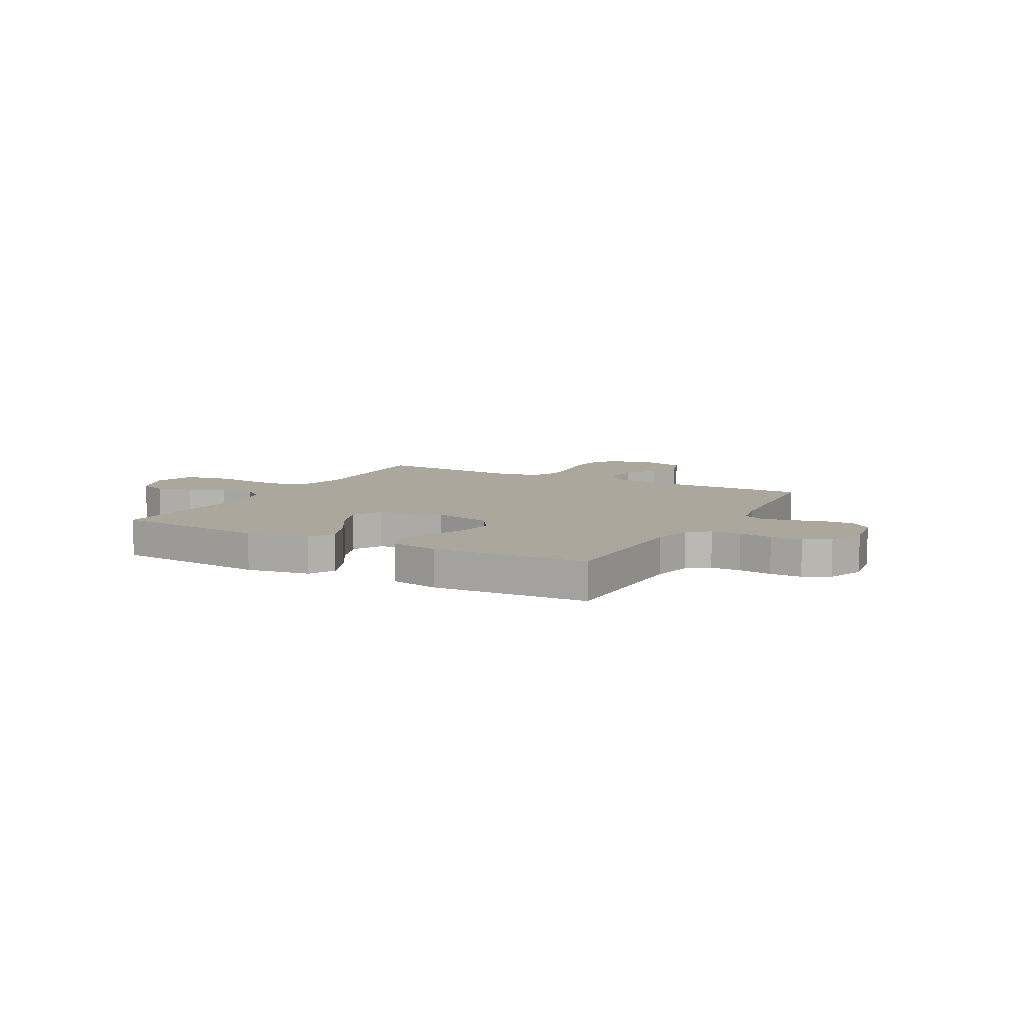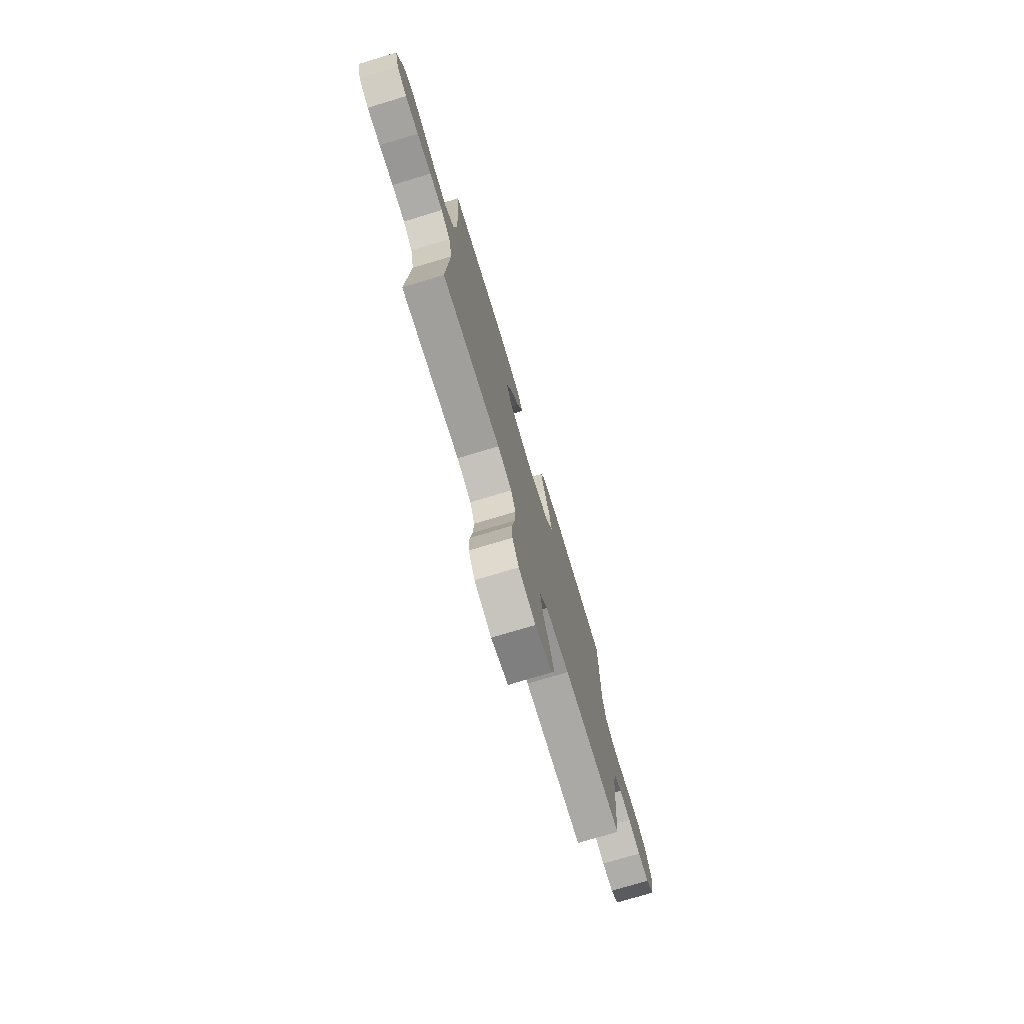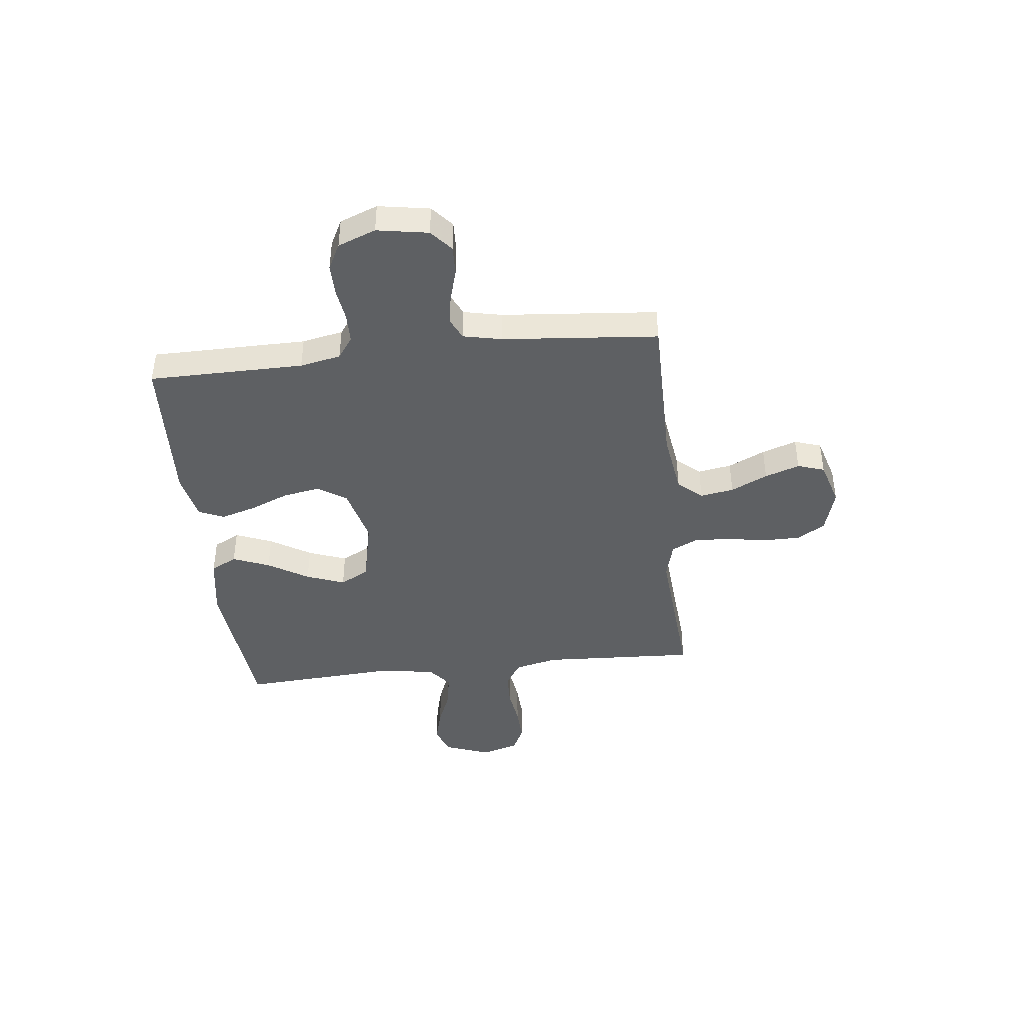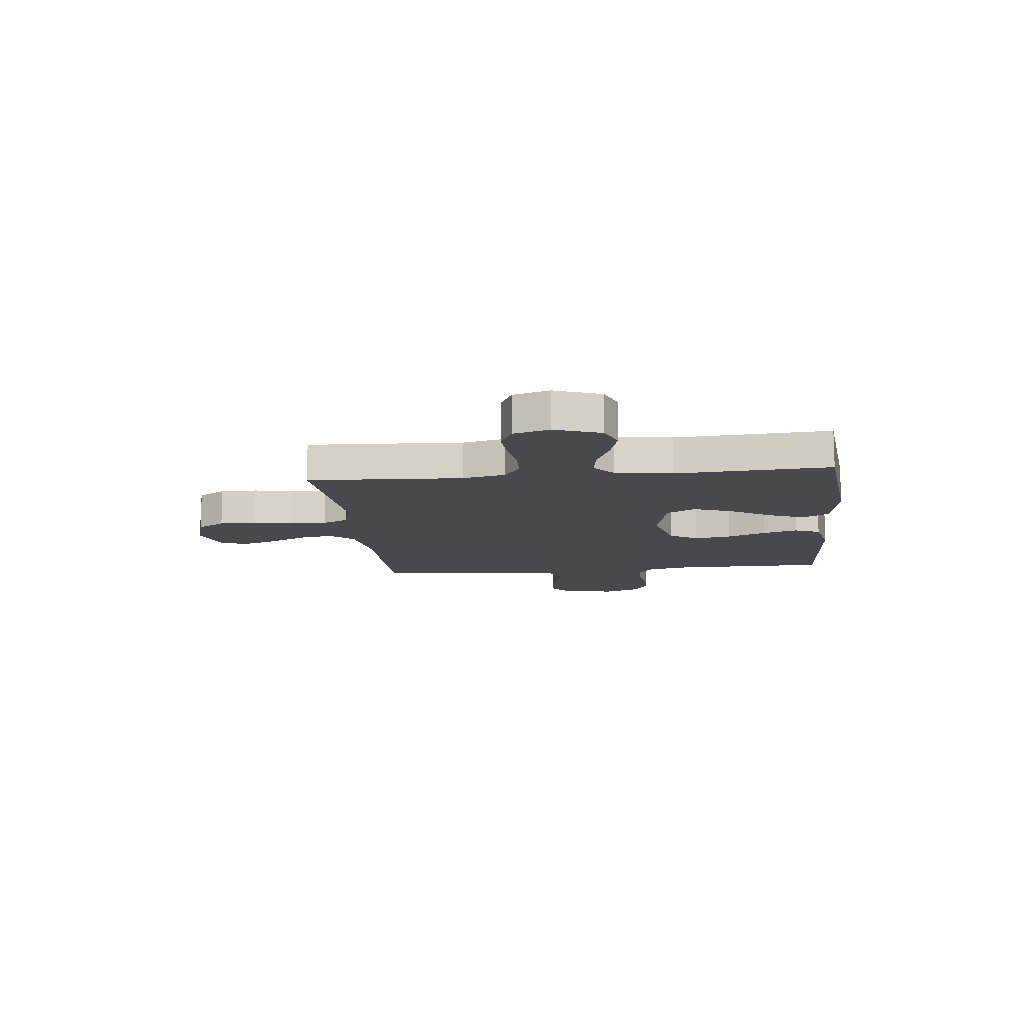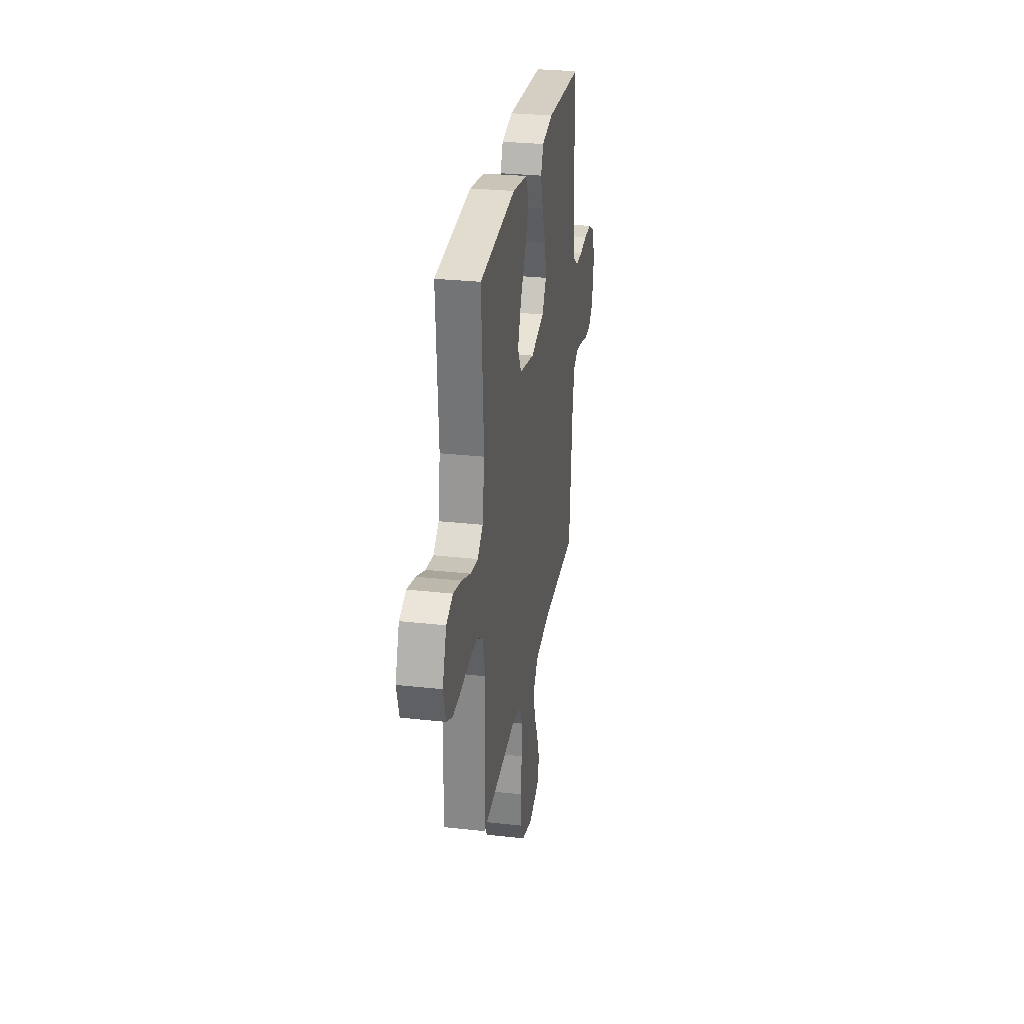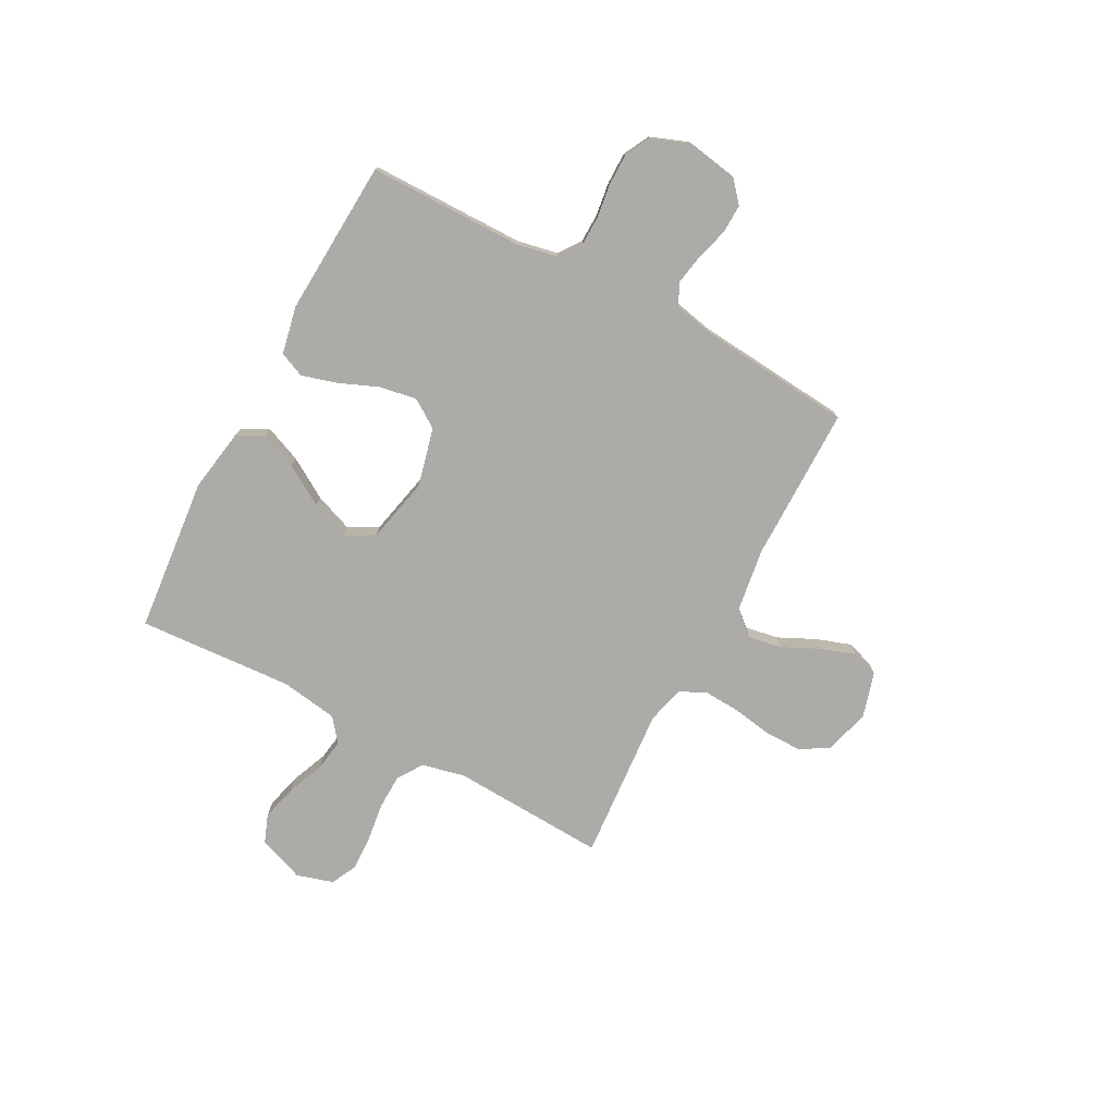
<metadata>
{"format":"obj","ext":"obj","renderer":"f3d","projection":"perspective","resolution":1024,"background":"white","views":[{"elev":8.4,"azim":28.5,"up":"+Y"},{"elev":-75.3,"azim":-73.2,"up":"+Z"},{"elev":-42.3,"azim":96.5,"up":"+Y"},{"elev":-12.1,"azim":-83.8,"up":"+Y"},{"elev":28.8,"azim":-80.6,"up":"+Z"},{"elev":-76.4,"azim":61.9,"up":"+Y"}]}
</metadata>
<code>
v 0.5 0.07 0.5
v 0.502 0.07 0.2
v 0.518 0.07 0.121
v 0.56 0.07 0.091
v 0.617 0.07 0.09
v 0.682 0.07 0.099
v 0.743 0.07 0.099
v 0.793 0.07 0.073
v 0.821 0.07 0
v 0.804 0.07 -0.099
v 0.762 0.07 -0.135
v 0.705 0.07 -0.133
v 0.642 0.07 -0.115
v 0.585 0.07 -0.105
v 0.543 0.07 -0.125
v 0.527 0.07 -0.2
v 0.5 0.07 -0.5
v 0.2 0.07 -0.5
v 0.077 0.07 -0.518
v 0.037 0.07 -0.564
v 0.048 0.07 -0.629
v 0.082 0.07 -0.7
v 0.105 0.07 -0.767
v 0.088 0.07 -0.819
v 0 0.07 -0.845
v -0.087 0.07 -0.82
v -0.12 0.07 -0.766
v -0.12 0.07 -0.694
v -0.107 0.07 -0.617
v -0.103 0.07 -0.547
v -0.127 0.07 -0.496
v -0.2 0.07 -0.477
v -0.5 0.07 -0.5
v -0.485 0.07 -0.2
v -0.504 0.07 -0.117
v -0.553 0.07 -0.085
v -0.62 0.07 -0.083
v -0.694 0.07 -0.093
v -0.762 0.07 -0.096
v -0.813 0.07 -0.071
v -0.834 0.07 0
v -0.801 0.07 0.089
v -0.746 0.07 0.11
v -0.677 0.07 0.092
v -0.606 0.07 0.063
v -0.543 0.07 0.053
v -0.498 0.07 0.089
v -0.481 0.07 0.2
v -0.5 0.07 0.5
v -0.2 0.07 0.529
v -0.078 0.07 0.509
v -0.051 0.07 0.458
v -0.08 0.07 0.387
v -0.128 0.07 0.309
v -0.156 0.07 0.235
v -0.126 0.07 0.179
v 0 0.07 0.151
v 0.114 0.07 0.179
v 0.15 0.07 0.234
v 0.137 0.07 0.306
v 0.106 0.07 0.381
v 0.086 0.07 0.449
v 0.107 0.07 0.498
v 0.2 0.07 0.517
v 0.5 0 0.5
v 0.502 0 0.2
v 0.518 0 0.121
v 0.56 0 0.091
v 0.617 0 0.09
v 0.682 0 0.099
v 0.743 0 0.099
v 0.793 0 0.073
v 0.821 0 0
v 0.804 0 -0.099
v 0.762 0 -0.135
v 0.705 0 -0.133
v 0.642 0 -0.115
v 0.585 0 -0.105
v 0.543 0 -0.125
v 0.527 0 -0.2
v 0.5 0 -0.5
v 0.2 0 -0.5
v 0.077 0 -0.518
v 0.037 0 -0.564
v 0.048 0 -0.629
v 0.082 0 -0.7
v 0.105 0 -0.767
v 0.088 0 -0.819
v 0 0 -0.845
v -0.087 0 -0.82
v -0.12 0 -0.766
v -0.12 0 -0.694
v -0.107 0 -0.617
v -0.103 0 -0.547
v -0.127 0 -0.496
v -0.2 0 -0.477
v -0.5 0 -0.5
v -0.485 0 -0.2
v -0.504 0 -0.117
v -0.553 0 -0.085
v -0.62 0 -0.083
v -0.694 0 -0.093
v -0.762 0 -0.096
v -0.813 0 -0.071
v -0.834 0 0
v -0.801 0 0.089
v -0.746 0 0.11
v -0.677 0 0.092
v -0.606 0 0.063
v -0.543 0 0.053
v -0.498 0 0.089
v -0.481 0 0.2
v -0.5 0 0.5
v -0.2 0 0.529
v -0.078 0 0.509
v -0.051 0 0.458
v -0.08 0 0.387
v -0.128 0 0.309
v -0.156 0 0.235
v -0.126 0 0.179
v 0 0 0.151
v 0.114 0 0.179
v 0.15 0 0.234
v 0.137 0 0.306
v 0.106 0 0.381
v 0.086 0 0.449
v 0.107 0 0.498
v 0.2 0 0.517
f 63 64 1 2
f 60 61 62 63
f 59 60 63 2
f 58 59 2 3
f 57 58 3 4
f 51 52 53 54
f 51 54 55
f 48 49 50 51
f 47 48 51 55
f 46 47 55 56
f 42 43 44 45
f 42 45 46
f 41 42 46
f 40 41 46
f 37 38 39 40
f 36 37 40 46
f 35 36 46 56
f 32 33 34
f 31 32 34 35
f 26 27 28 29
f 26 29 30
f 25 26 30
f 24 25 30
f 21 22 23 24
f 21 24 30 31
f 16 17 18
f 15 16 18 19
f 10 11 12 13
f 10 13 14
f 9 10 14
f 8 9 14
f 5 6 7 8
f 4 5 8 14
f 57 4 14 15
f 20 21 31 35
f 19 20 35 56
f 15 19 56 57
f 66 65 128 127
f 127 126 125 124
f 66 127 124 123
f 67 66 123 122
f 68 67 122 121
f 118 117 116 115
f 119 118 115
f 115 114 113 112
f 119 115 112 111
f 120 119 111 110
f 109 108 107 106
f 110 109 106
f 110 106 105
f 110 105 104
f 104 103 102 101
f 110 104 101 100
f 120 110 100 99
f 98 97 96
f 99 98 96 95
f 93 92 91 90
f 94 93 90
f 94 90 89
f 94 89 88
f 88 87 86 85
f 95 94 88 85
f 82 81 80
f 83 82 80 79
f 77 76 75 74
f 78 77 74
f 78 74 73
f 78 73 72
f 72 71 70 69
f 78 72 69 68
f 79 78 68 121
f 99 95 85 84
f 120 99 84 83
f 121 120 83 79
f 1 65 66 2
f 2 66 67 3
f 3 67 68 4
f 4 68 69 5
f 5 69 70 6
f 6 70 71 7
f 7 71 72 8
f 8 72 73 9
f 9 73 74 10
f 10 74 75 11
f 11 75 76 12
f 12 76 77 13
f 13 77 78 14
f 14 78 79 15
f 15 79 80 16
f 16 80 81 17
f 17 81 82 18
f 18 82 83 19
f 19 83 84 20
f 20 84 85 21
f 21 85 86 22
f 22 86 87 23
f 23 87 88 24
f 24 88 89 25
f 25 89 90 26
f 26 90 91 27
f 27 91 92 28
f 28 92 93 29
f 29 93 94 30
f 30 94 95 31
f 31 95 96 32
f 32 96 97 33
f 33 97 98 34
f 34 98 99 35
f 35 99 100 36
f 36 100 101 37
f 37 101 102 38
f 38 102 103 39
f 39 103 104 40
f 40 104 105 41
f 41 105 106 42
f 42 106 107 43
f 43 107 108 44
f 44 108 109 45
f 45 109 110 46
f 46 110 111 47
f 47 111 112 48
f 48 112 113 49
f 49 113 114 50
f 50 114 115 51
f 51 115 116 52
f 52 116 117 53
f 53 117 118 54
f 54 118 119 55
f 55 119 120 56
f 56 120 121 57
f 57 121 122 58
f 58 122 123 59
f 59 123 124 60
f 60 124 125 61
f 61 125 126 62
f 62 126 127 63
f 63 127 128 64
f 64 128 65 1

</code>
